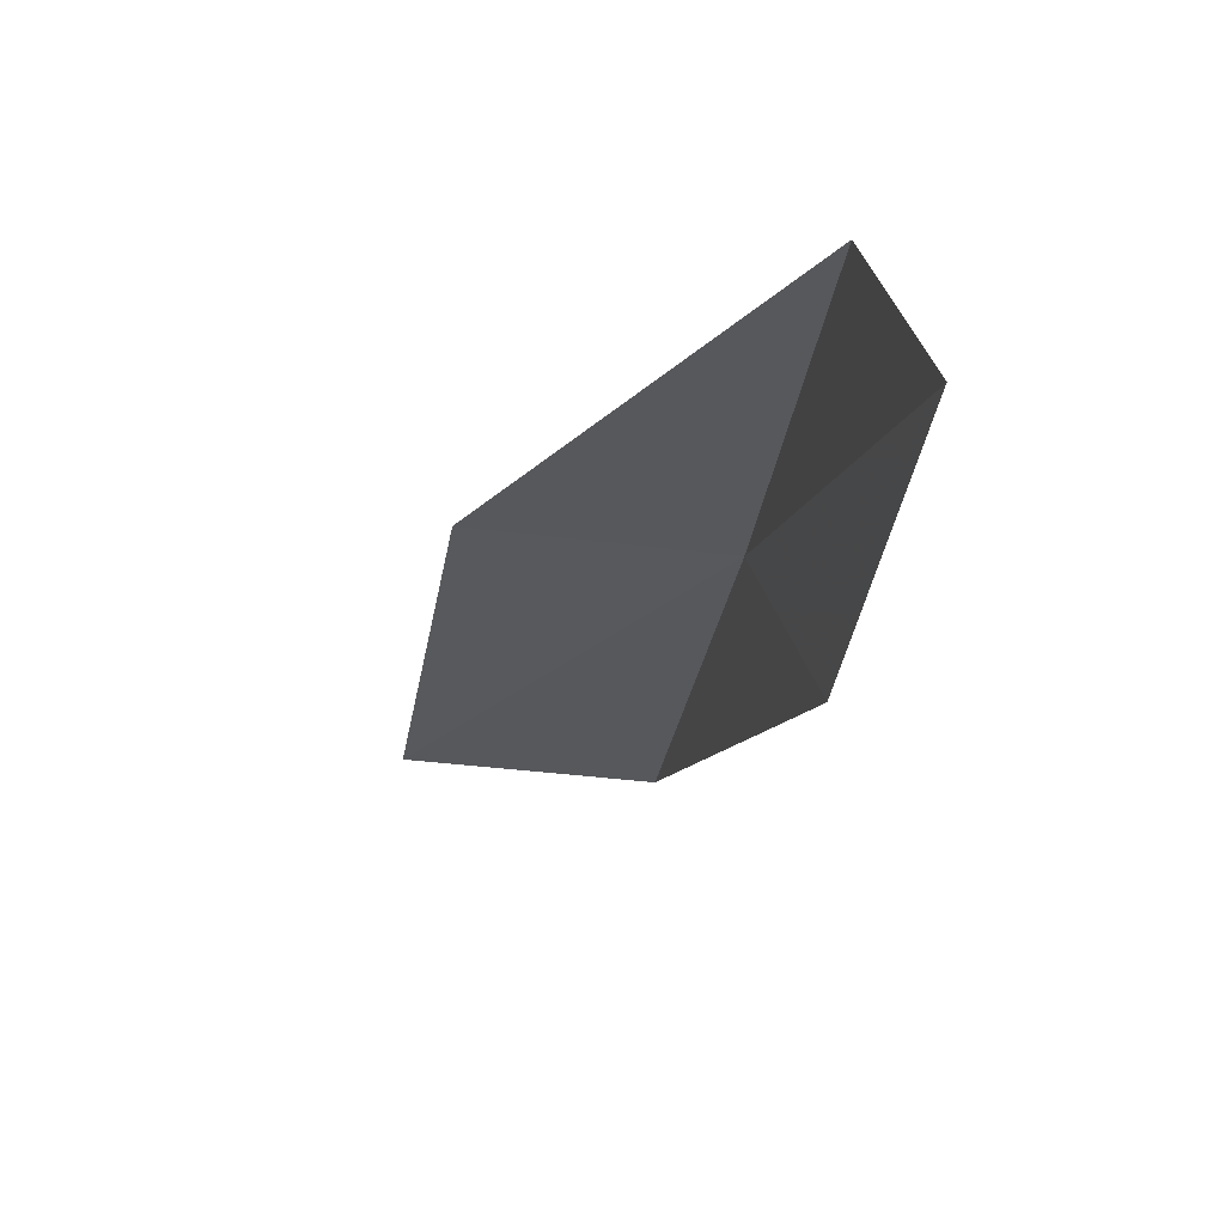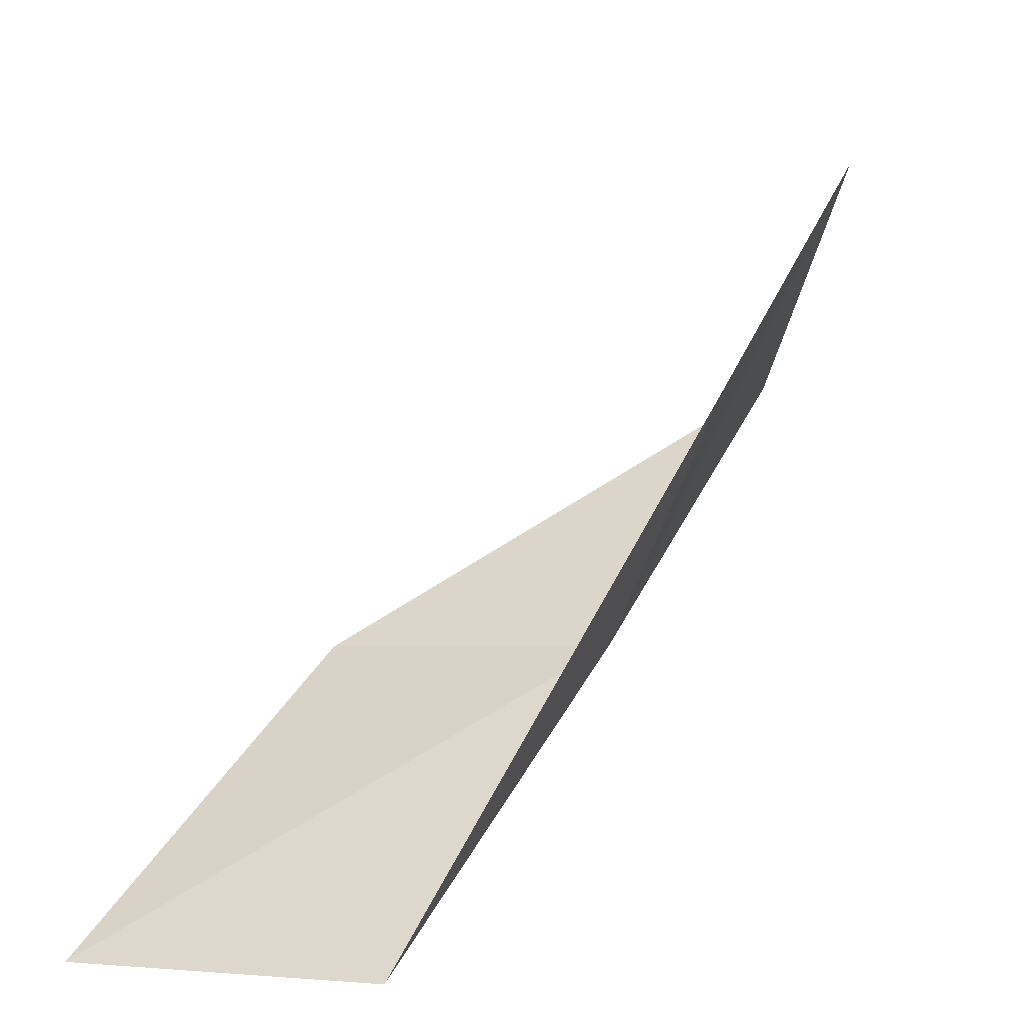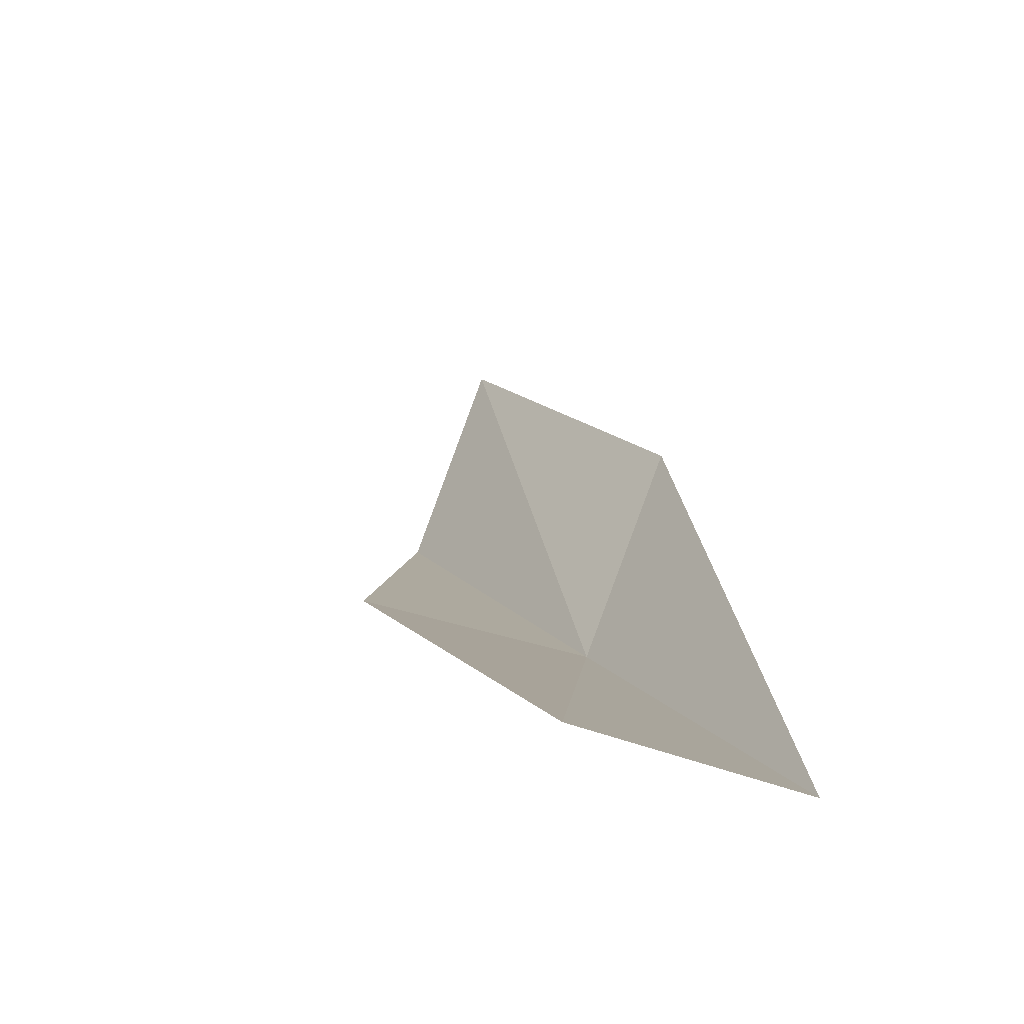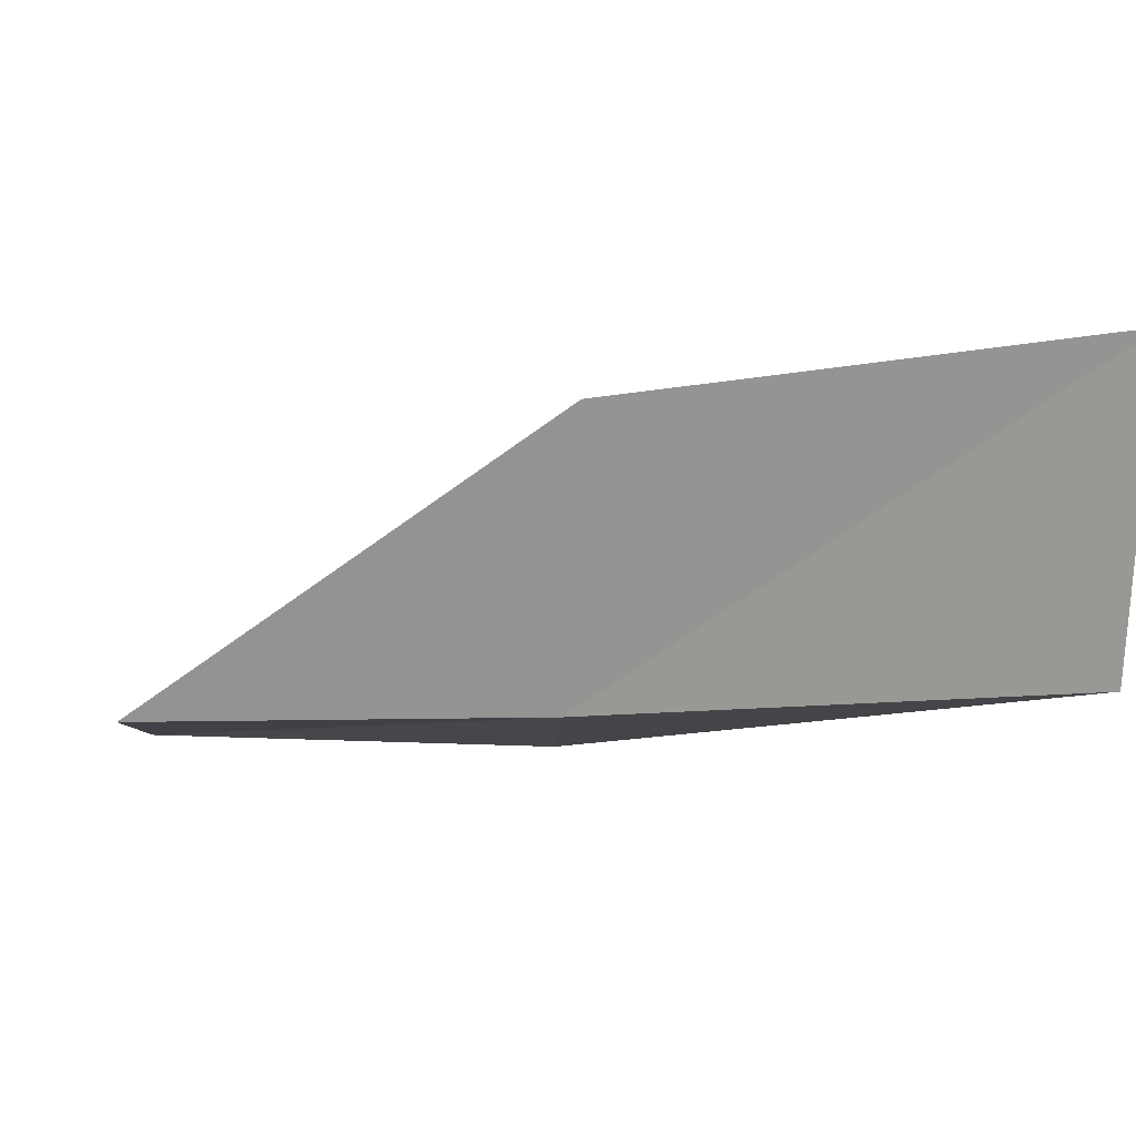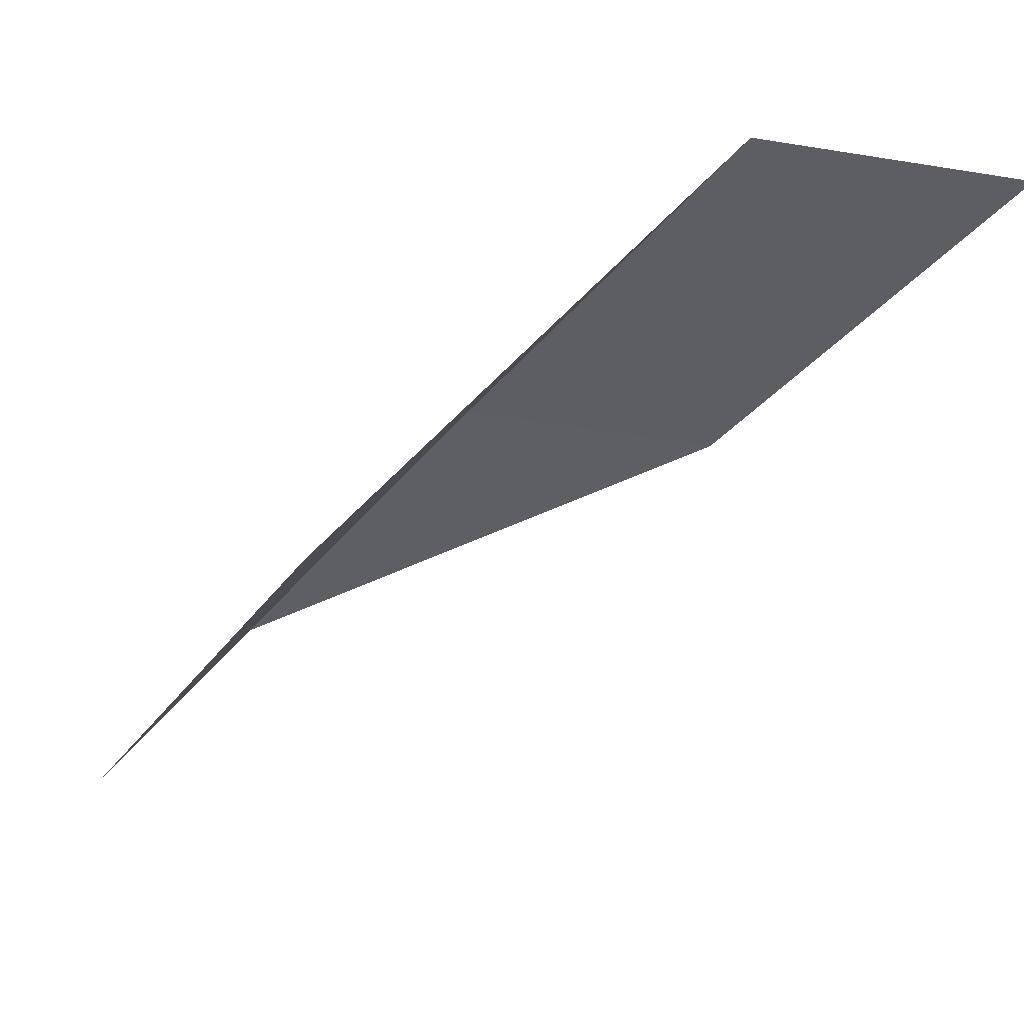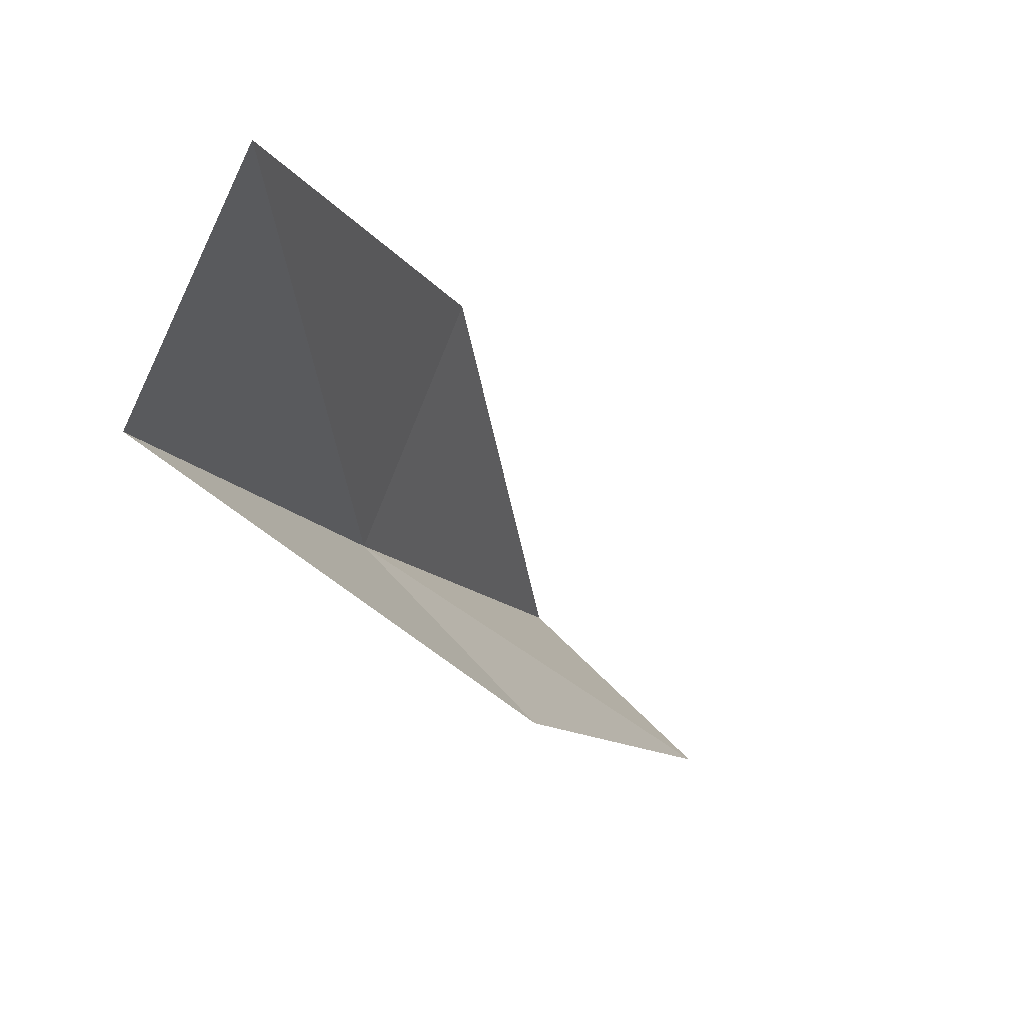
<metadata>
{"format":"obj","ext":"obj","renderer":"f3d","projection":"perspective","resolution":1024,"background":"white","views":[{"elev":28.7,"azim":-168.5,"up":"+Z"},{"elev":1.4,"azim":-169.6,"up":"+Y"},{"elev":-21.7,"azim":139.3,"up":"+Y"},{"elev":-75.0,"azim":86.5,"up":"+Y"},{"elev":45.9,"azim":125.6,"up":"+Z"},{"elev":-75.3,"azim":66.4,"up":"+Z"}]}
</metadata>
<code>
v -23.48 -11.16 14
v -24.01 -9.98 14
v -22.87 -12.38 12
v -21.53 -12.34 12
v -22.15 -11.19 14
v -24.03 -9.919 16
v -24.5 -8.71 16
f 1 2 3
f 1 3 4
f 1 4 5
f 1 5 6
f 1 6 7
f 1 7 2

</code>
